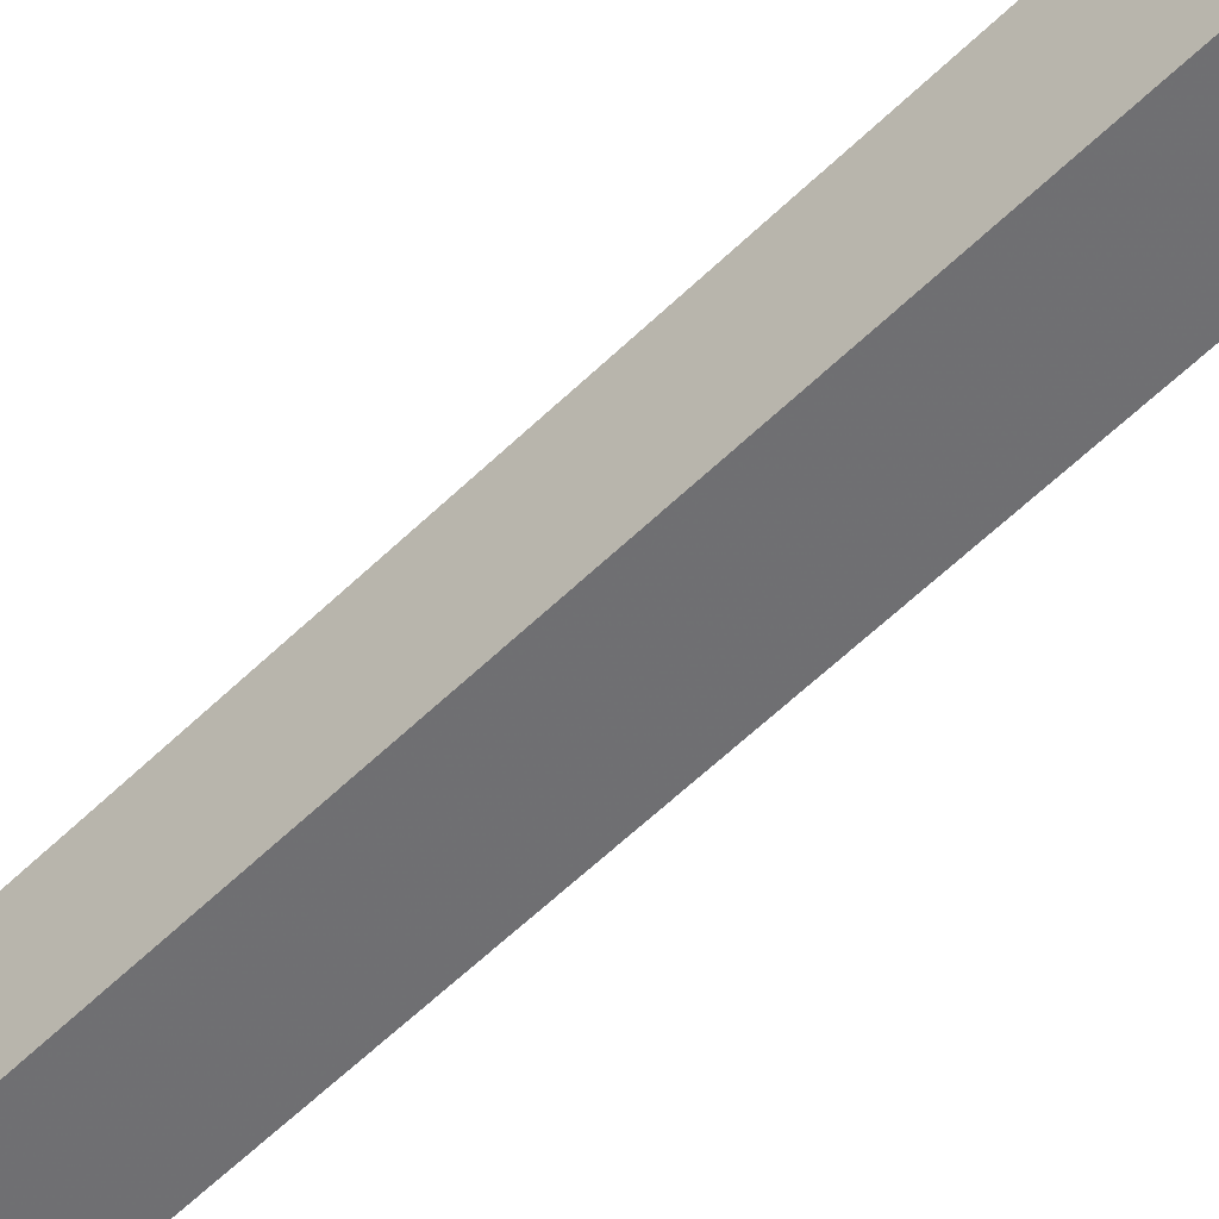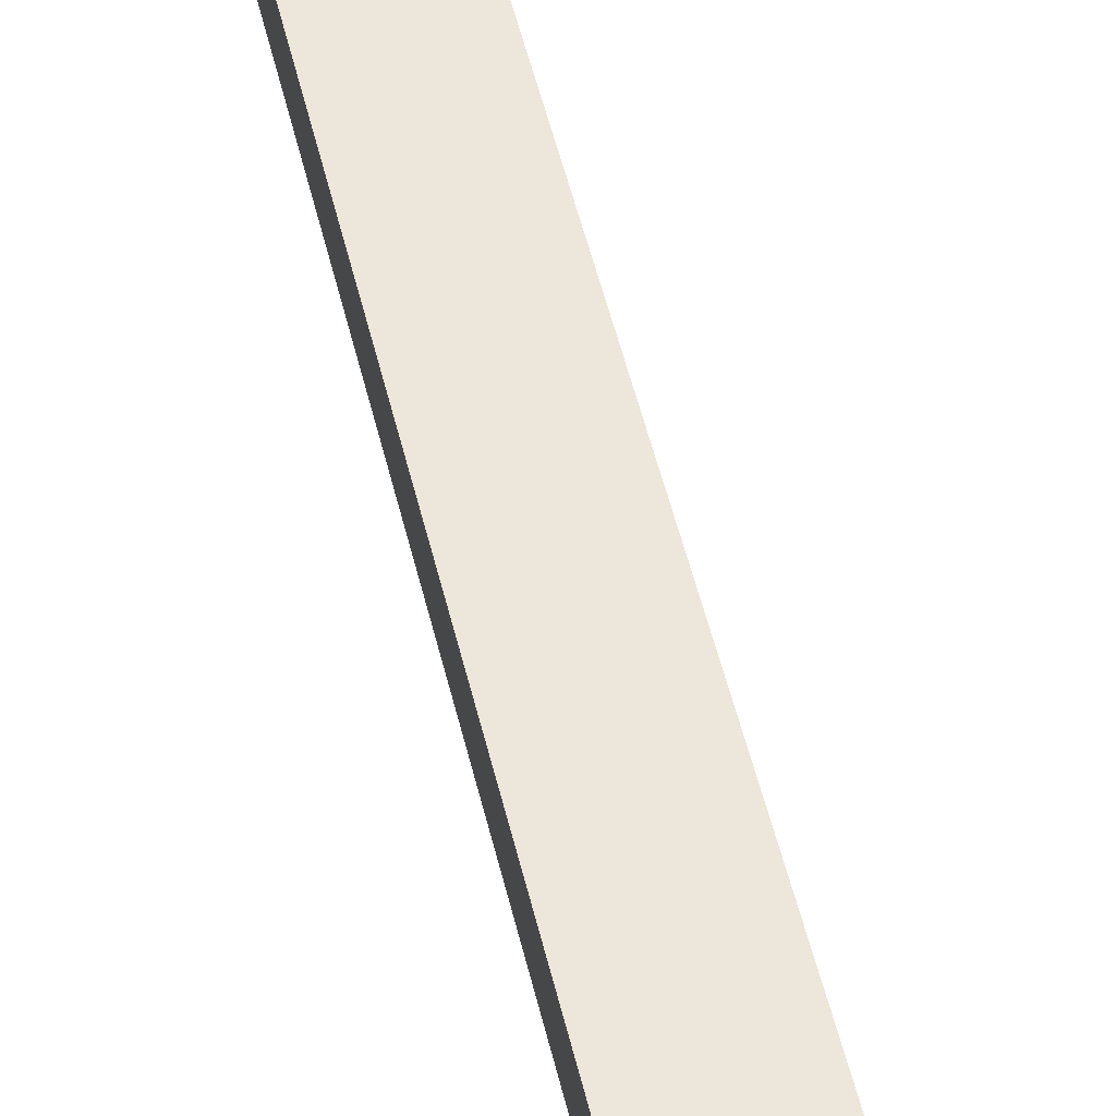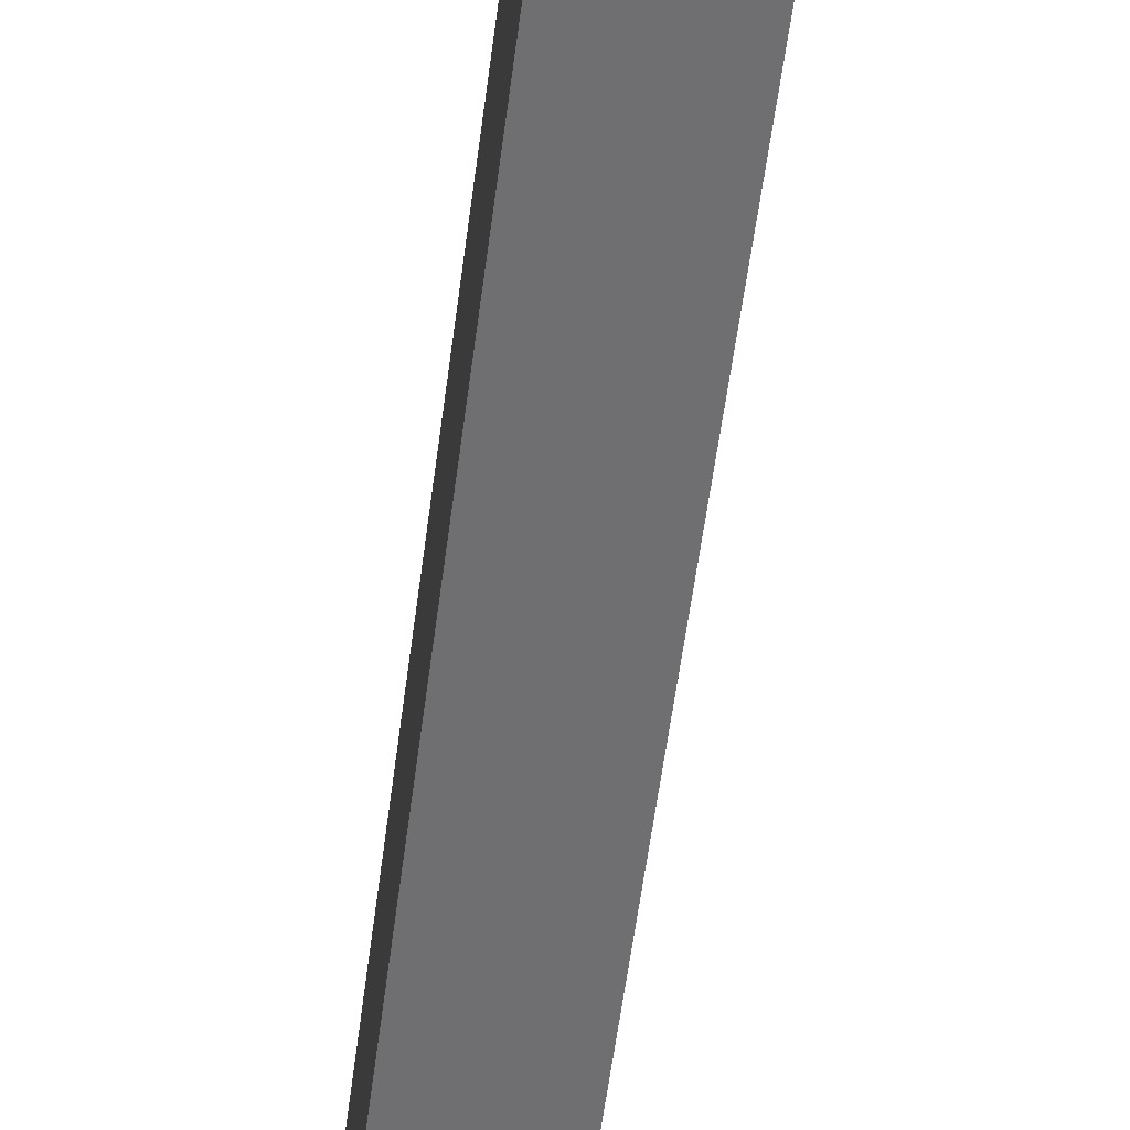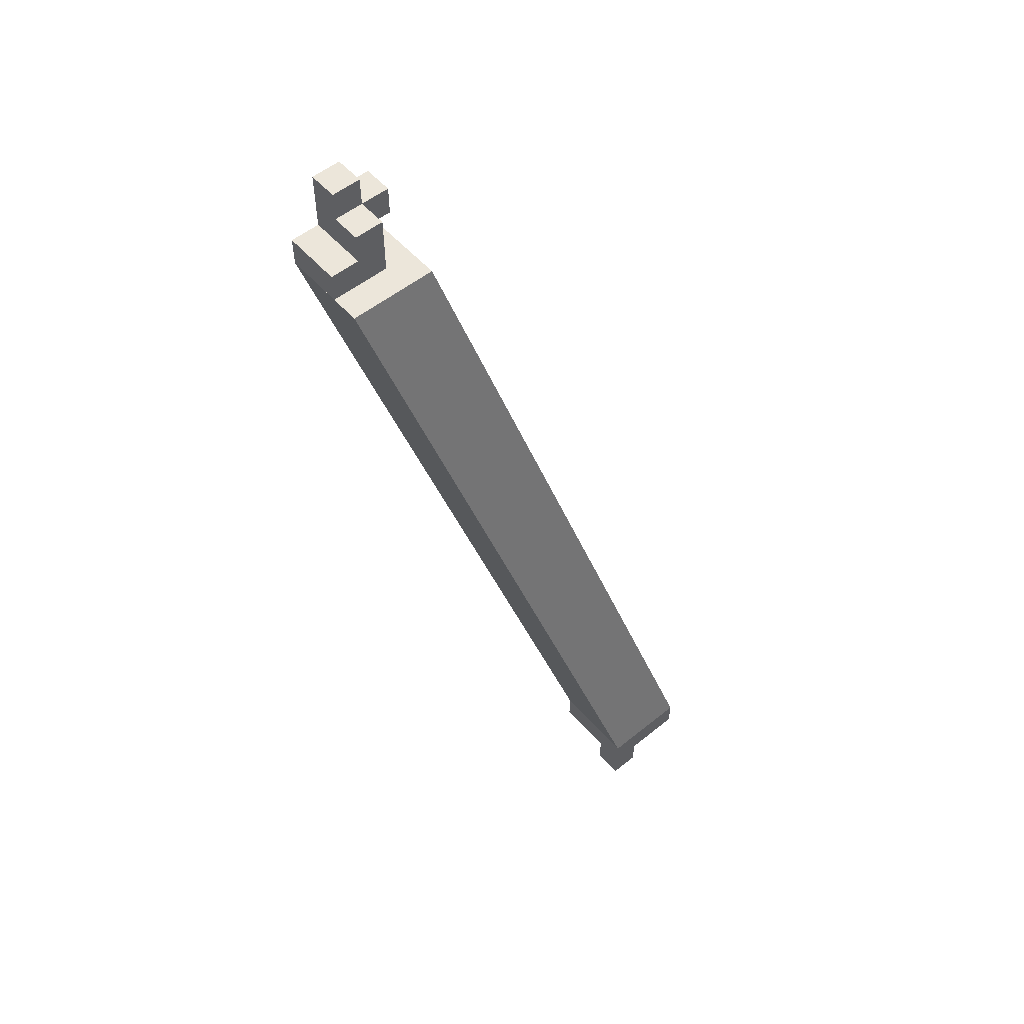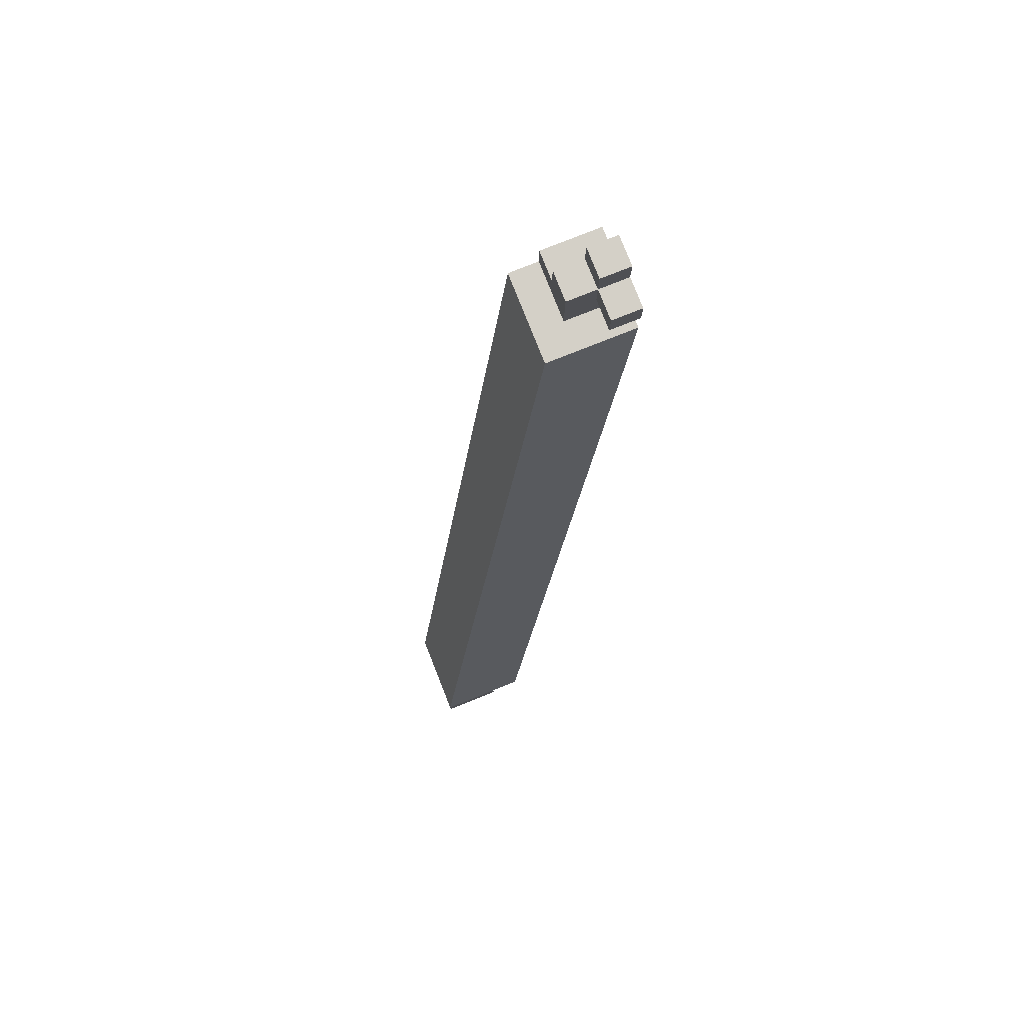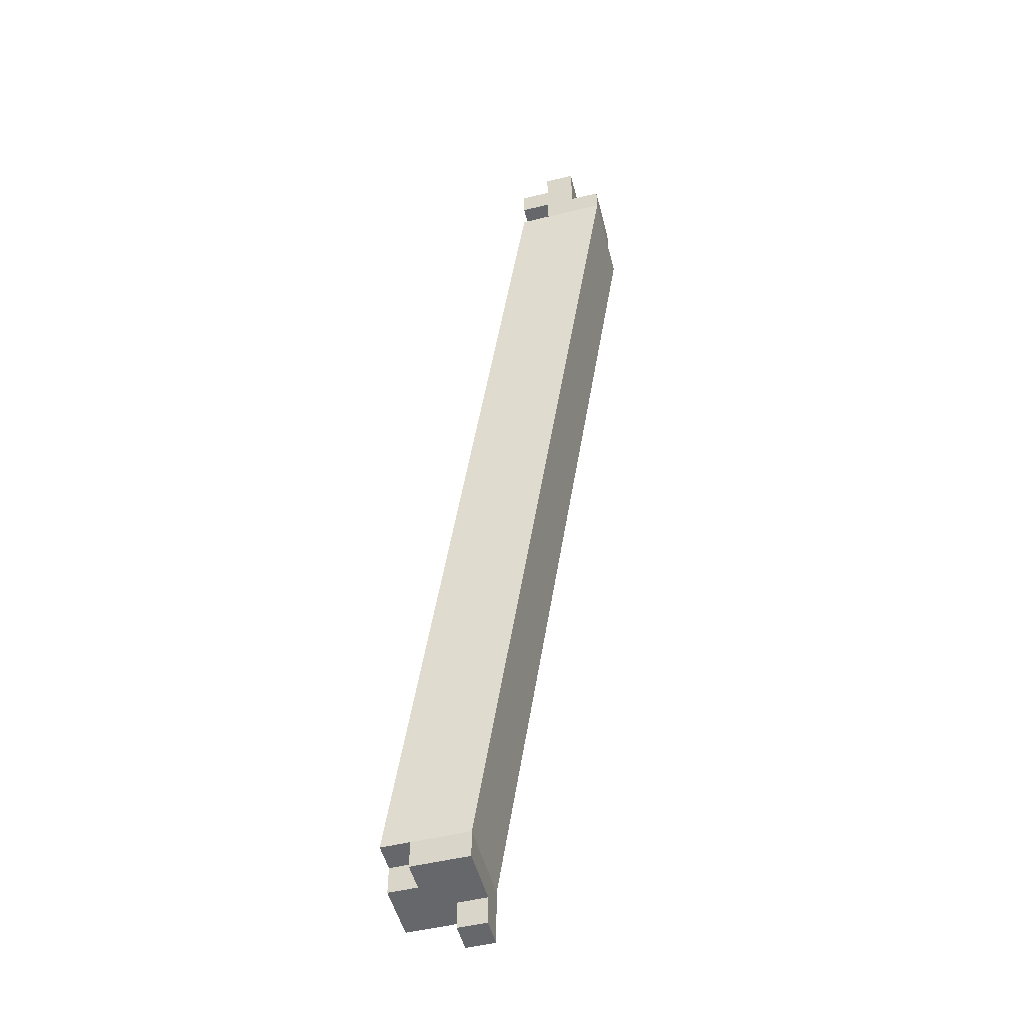
<metadata>
{"format":"obj","ext":"obj","renderer":"f3d","projection":"perspective","resolution":1024,"background":"white","views":[{"elev":-42.5,"azim":-33.7,"up":"+Z"},{"elev":67.8,"azim":0.1,"up":"+Z"},{"elev":-40.9,"azim":6.7,"up":"+Z"},{"elev":54.4,"azim":-40.4,"up":"+Y"},{"elev":79.9,"azim":68.4,"up":"+Y"},{"elev":-52.1,"azim":-165.4,"up":"+Y"}]}
</metadata>
<code>
v -0.6074 -0.5474 -0.6074
v -0.5474 -0.5474 -0.6074
v -0.5474 -0.5474 -0.5474
v -0.6074 -0.5474 -0.5474
v -0.7371 -0.03 -0.7371
v -0.7371 -0.03 -0.6771
v -0.6771 -0.03 -0.6771
v -0.6771 -0.03 -0.7371
v -0.6074 -0.5874 -0.5674
v -0.6074 -0.5874 -0.5474
v -0.6074 -0.5674 -0.5674
v -0.6074 -0.5674 -0.5474
v -0.5874 -0.5874 -0.5674
v -0.5874 -0.5874 -0.5474
v -0.5874 -0.5674 -0.5674
v -0.5874 -0.5674 -0.5474
v -0.6074 -0.5674 -0.6074
v -0.6074 -0.5674 -0.5874
v -0.6074 -0.5474 -0.6074
v -0.6074 -0.5474 -0.5874
v -0.5874 -0.5674 -0.6074
v -0.5874 -0.5674 -0.5874
v -0.5874 -0.5474 -0.6074
v -0.5874 -0.5474 -0.5874
v -0.6074 -0.5674 -0.5874
v -0.6074 -0.5674 -0.5674
v -0.6074 -0.5474 -0.5874
v -0.6074 -0.5474 -0.5674
v -0.5874 -0.5674 -0.5874
v -0.5874 -0.5674 -0.5674
v -0.5874 -0.5474 -0.5874
v -0.5874 -0.5474 -0.5674
v -0.6074 -0.5674 -0.5674
v -0.6074 -0.5674 -0.5474
v -0.6074 -0.5474 -0.5674
v -0.6074 -0.5474 -0.5474
v -0.5874 -0.5674 -0.5674
v -0.5874 -0.5674 -0.5474
v -0.5874 -0.5474 -0.5674
v -0.5874 -0.5474 -0.5474
v -0.5874 -0.5674 -0.6074
v -0.5874 -0.5674 -0.5874
v -0.5874 -0.5474 -0.6074
v -0.5874 -0.5474 -0.5874
v -0.5674 -0.5674 -0.6074
v -0.5674 -0.5674 -0.5874
v -0.5674 -0.5474 -0.6074
v -0.5674 -0.5474 -0.5874
v -0.5874 -0.5674 -0.5874
v -0.5874 -0.5674 -0.5674
v -0.5874 -0.5474 -0.5874
v -0.5874 -0.5474 -0.5674
v -0.5674 -0.5674 -0.5874
v -0.5674 -0.5674 -0.5674
v -0.5674 -0.5474 -0.5874
v -0.5674 -0.5474 -0.5674
v -0.5874 -0.5674 -0.5674
v -0.5874 -0.5674 -0.5474
v -0.5874 -0.5474 -0.5674
v -0.5874 -0.5474 -0.5474
v -0.5674 -0.5674 -0.5674
v -0.5674 -0.5674 -0.5474
v -0.5674 -0.5474 -0.5674
v -0.5674 -0.5474 -0.5474
v -0.5674 -0.5674 -0.5874
v -0.5674 -0.5674 -0.5674
v -0.5674 -0.5474 -0.5874
v -0.5674 -0.5474 -0.5674
v -0.5474 -0.5674 -0.5874
v -0.5474 -0.5674 -0.5674
v -0.5474 -0.5474 -0.5874
v -0.5474 -0.5474 -0.5674
v -0.5674 -0.5674 -0.5674
v -0.5674 -0.5674 -0.5474
v -0.5674 -0.5474 -0.5674
v -0.5674 -0.5474 -0.5474
v -0.5474 -0.5674 -0.5674
v -0.5474 -0.5674 -0.5474
v -0.5474 -0.5474 -0.5674
v -0.5474 -0.5474 -0.5474
v -0.7371 -0.03 -0.7371
v -0.7371 -0.03 -0.7171
v -0.7371 -0.01 -0.7371
v -0.7371 -0.01 -0.7171
v -0.7171 -0.03 -0.7371
v -0.7171 -0.03 -0.7171
v -0.7171 -0.01 -0.7371
v -0.7171 -0.01 -0.7171
v -0.7371 -0.03 -0.7171
v -0.7371 -0.03 -0.6971
v -0.7371 -0.01 -0.7171
v -0.7371 -0.01 -0.6971
v -0.7171 -0.03 -0.7171
v -0.7171 -0.03 -0.6971
v -0.7171 -0.01 -0.7171
v -0.7171 -0.01 -0.6971
v -0.7171 -0.03 -0.7371
v -0.7171 -0.03 -0.7171
v -0.7171 -0.01 -0.7371
v -0.7171 -0.01 -0.7171
v -0.6971 -0.03 -0.7371
v -0.6971 -0.03 -0.7171
v -0.6971 -0.01 -0.7371
v -0.6971 -0.01 -0.7171
v -0.7171 -0.03 -0.7171
v -0.7171 -0.03 -0.6971
v -0.7171 -0.01 -0.7171
v -0.7171 -0.01 -0.6971
v -0.6971 -0.03 -0.7171
v -0.6971 -0.03 -0.6971
v -0.6971 -0.01 -0.7171
v -0.6971 -0.01 -0.6971
v -0.7171 -0.01 -0.7371
v -0.7171 -0.01 -0.7171
v -0.7171 0.01 -0.7371
v -0.7171 0.01 -0.7171
v -0.6971 -0.01 -0.7371
v -0.6971 -0.01 -0.7171
v -0.6971 0.01 -0.7371
v -0.6971 0.01 -0.7171
v -0.7171 -0.01 -0.7171
v -0.7171 -0.01 -0.6971
v -0.7171 0.01 -0.7171
v -0.7171 0.01 -0.6971
v -0.6971 -0.01 -0.7171
v -0.6971 -0.01 -0.6971
v -0.6971 0.01 -0.7171
v -0.6971 0.01 -0.6971
v -0.7171 0.01 -0.7371
v -0.7171 0.01 -0.7171
v -0.7171 0.03 -0.7371
v -0.7171 0.03 -0.7171
v -0.6971 0.01 -0.7371
v -0.6971 0.01 -0.7171
v -0.6971 0.03 -0.7371
v -0.6971 0.03 -0.7171
v -0.6971 -0.01 -0.7371
v -0.6971 -0.01 -0.7171
v -0.6971 0.01 -0.7371
v -0.6971 0.01 -0.7171
v -0.6771 -0.01 -0.7371
v -0.6771 -0.01 -0.7171
v -0.6771 0.01 -0.7371
v -0.6771 0.01 -0.7171
f 1 2 3
f 3 4 1
f 5 6 7
f 7 8 5
f 2 1 5
f 5 8 2
f 3 2 8
f 8 7 3
f 4 3 7
f 7 6 4
f 1 4 6
f 6 5 1
f 9 15 13
f 9 11 15
f 9 12 11
f 9 10 12
f 11 16 15
f 11 12 16
f 13 15 16
f 13 16 14
f 9 13 14
f 9 14 10
f 10 14 16
f 10 16 12
f 17 23 21
f 17 19 23
f 17 20 19
f 17 18 20
f 19 24 23
f 19 20 24
f 21 23 24
f 21 24 22
f 17 21 22
f 17 22 18
f 18 22 24
f 18 24 20
f 25 31 29
f 25 27 31
f 25 28 27
f 25 26 28
f 27 32 31
f 27 28 32
f 29 31 32
f 29 32 30
f 25 29 30
f 25 30 26
f 26 30 32
f 26 32 28
f 33 39 37
f 33 35 39
f 33 36 35
f 33 34 36
f 35 40 39
f 35 36 40
f 37 39 40
f 37 40 38
f 33 37 38
f 33 38 34
f 34 38 40
f 34 40 36
f 41 47 45
f 41 43 47
f 41 44 43
f 41 42 44
f 43 48 47
f 43 44 48
f 45 47 48
f 45 48 46
f 41 45 46
f 41 46 42
f 42 46 48
f 42 48 44
f 49 55 53
f 49 51 55
f 49 52 51
f 49 50 52
f 51 56 55
f 51 52 56
f 53 55 56
f 53 56 54
f 49 53 54
f 49 54 50
f 50 54 56
f 50 56 52
f 57 63 61
f 57 59 63
f 57 60 59
f 57 58 60
f 59 64 63
f 59 60 64
f 61 63 64
f 61 64 62
f 57 61 62
f 57 62 58
f 58 62 64
f 58 64 60
f 65 71 69
f 65 67 71
f 65 68 67
f 65 66 68
f 67 72 71
f 67 68 72
f 69 71 72
f 69 72 70
f 65 69 70
f 65 70 66
f 66 70 72
f 66 72 68
f 73 79 77
f 73 75 79
f 73 76 75
f 73 74 76
f 75 80 79
f 75 76 80
f 77 79 80
f 77 80 78
f 73 77 78
f 73 78 74
f 74 78 80
f 74 80 76
f 81 87 85
f 81 83 87
f 81 84 83
f 81 82 84
f 83 88 87
f 83 84 88
f 85 87 88
f 85 88 86
f 81 85 86
f 81 86 82
f 82 86 88
f 82 88 84
f 89 95 93
f 89 91 95
f 89 92 91
f 89 90 92
f 91 96 95
f 91 92 96
f 93 95 96
f 93 96 94
f 89 93 94
f 89 94 90
f 90 94 96
f 90 96 92
f 97 103 101
f 97 99 103
f 97 100 99
f 97 98 100
f 99 104 103
f 99 100 104
f 101 103 104
f 101 104 102
f 97 101 102
f 97 102 98
f 98 102 104
f 98 104 100
f 105 111 109
f 105 107 111
f 105 108 107
f 105 106 108
f 107 112 111
f 107 108 112
f 109 111 112
f 109 112 110
f 105 109 110
f 105 110 106
f 106 110 112
f 106 112 108
f 113 119 117
f 113 115 119
f 113 116 115
f 113 114 116
f 115 120 119
f 115 116 120
f 117 119 120
f 117 120 118
f 113 117 118
f 113 118 114
f 114 118 120
f 114 120 116
f 121 127 125
f 121 123 127
f 121 124 123
f 121 122 124
f 123 128 127
f 123 124 128
f 125 127 128
f 125 128 126
f 121 125 126
f 121 126 122
f 122 126 128
f 122 128 124
f 129 135 133
f 129 131 135
f 129 132 131
f 129 130 132
f 131 136 135
f 131 132 136
f 133 135 136
f 133 136 134
f 129 133 134
f 129 134 130
f 130 134 136
f 130 136 132
f 137 143 141
f 137 139 143
f 137 140 139
f 137 138 140
f 139 144 143
f 139 140 144
f 141 143 144
f 141 144 142
f 137 141 142
f 137 142 138
f 138 142 144
f 138 144 140

</code>
